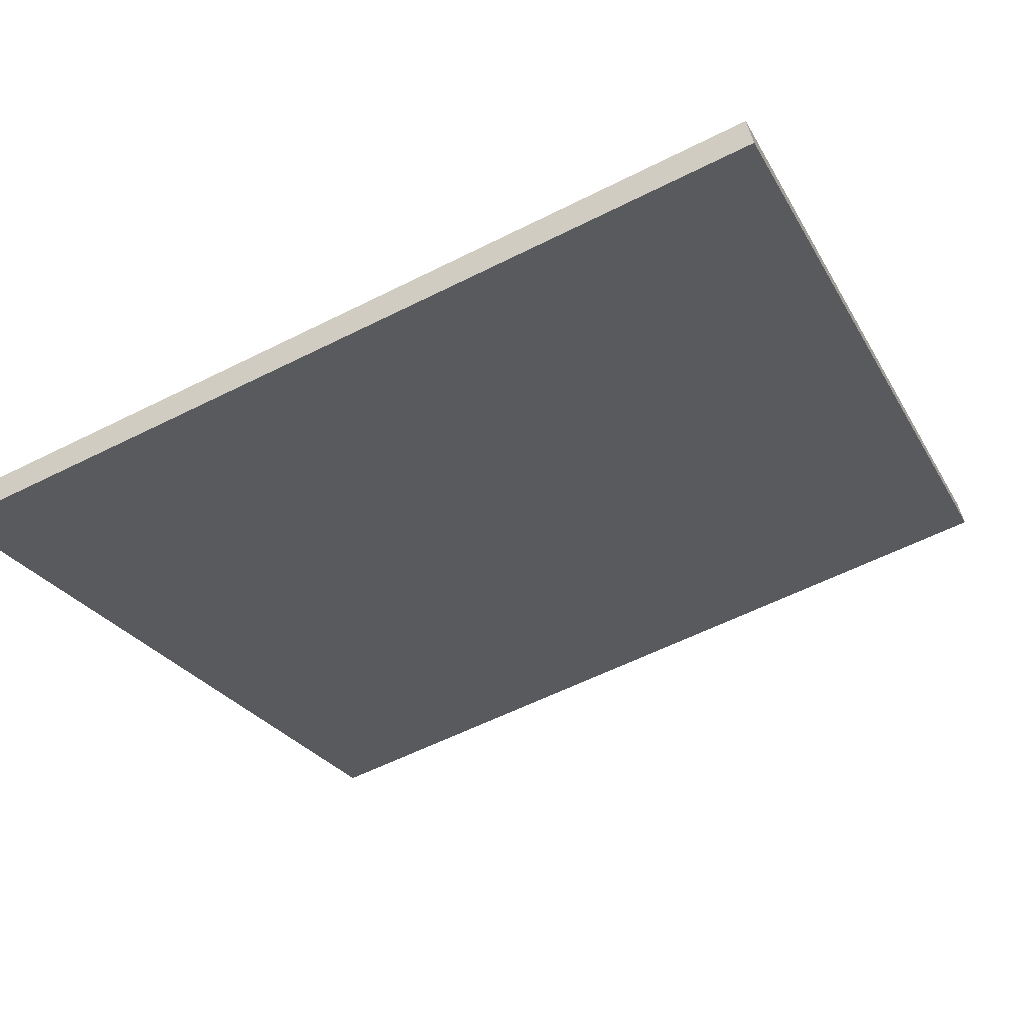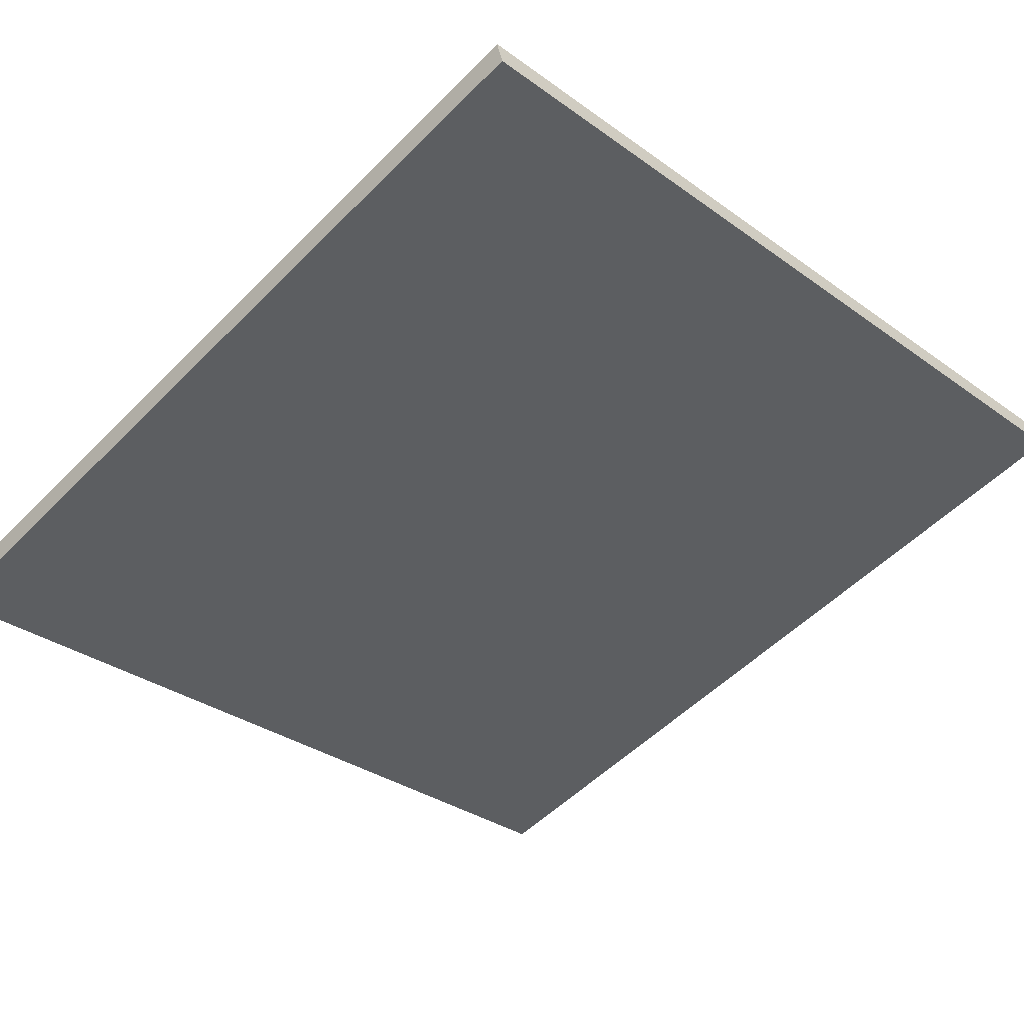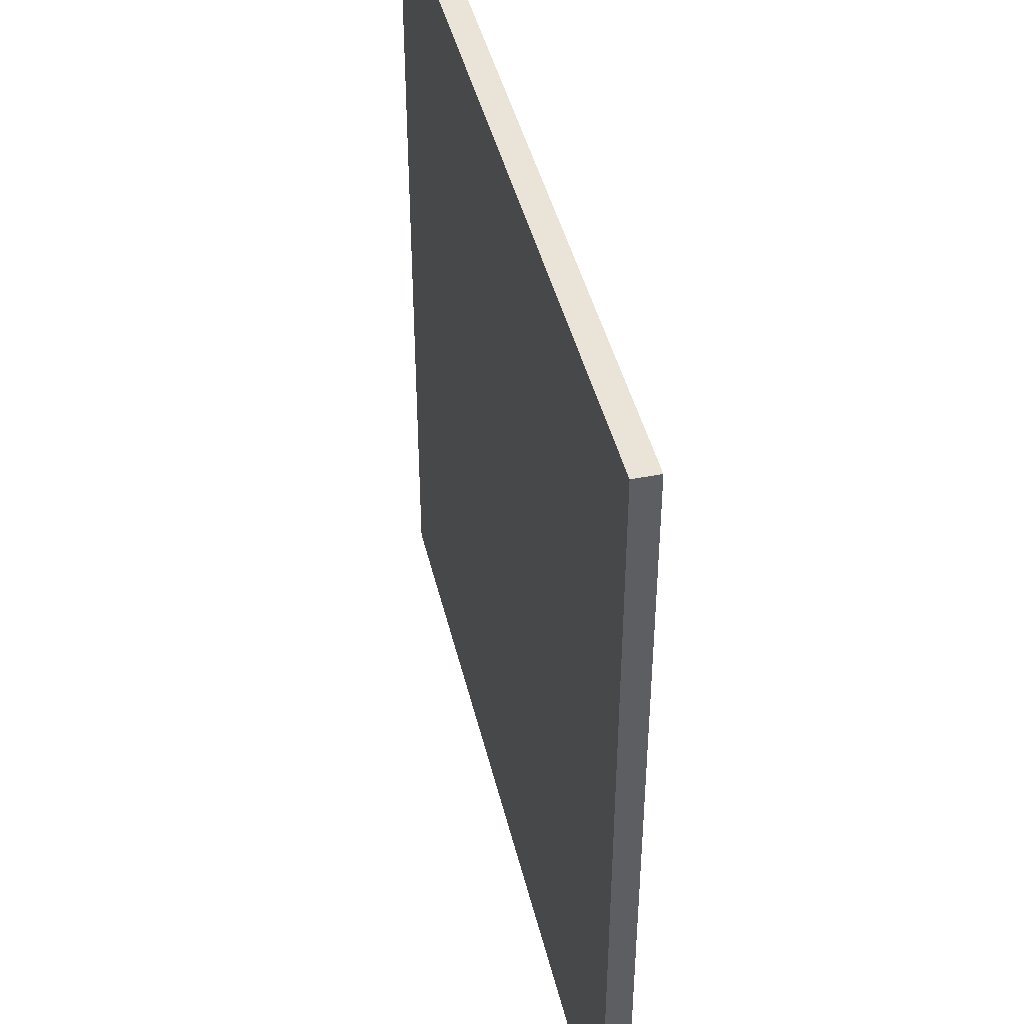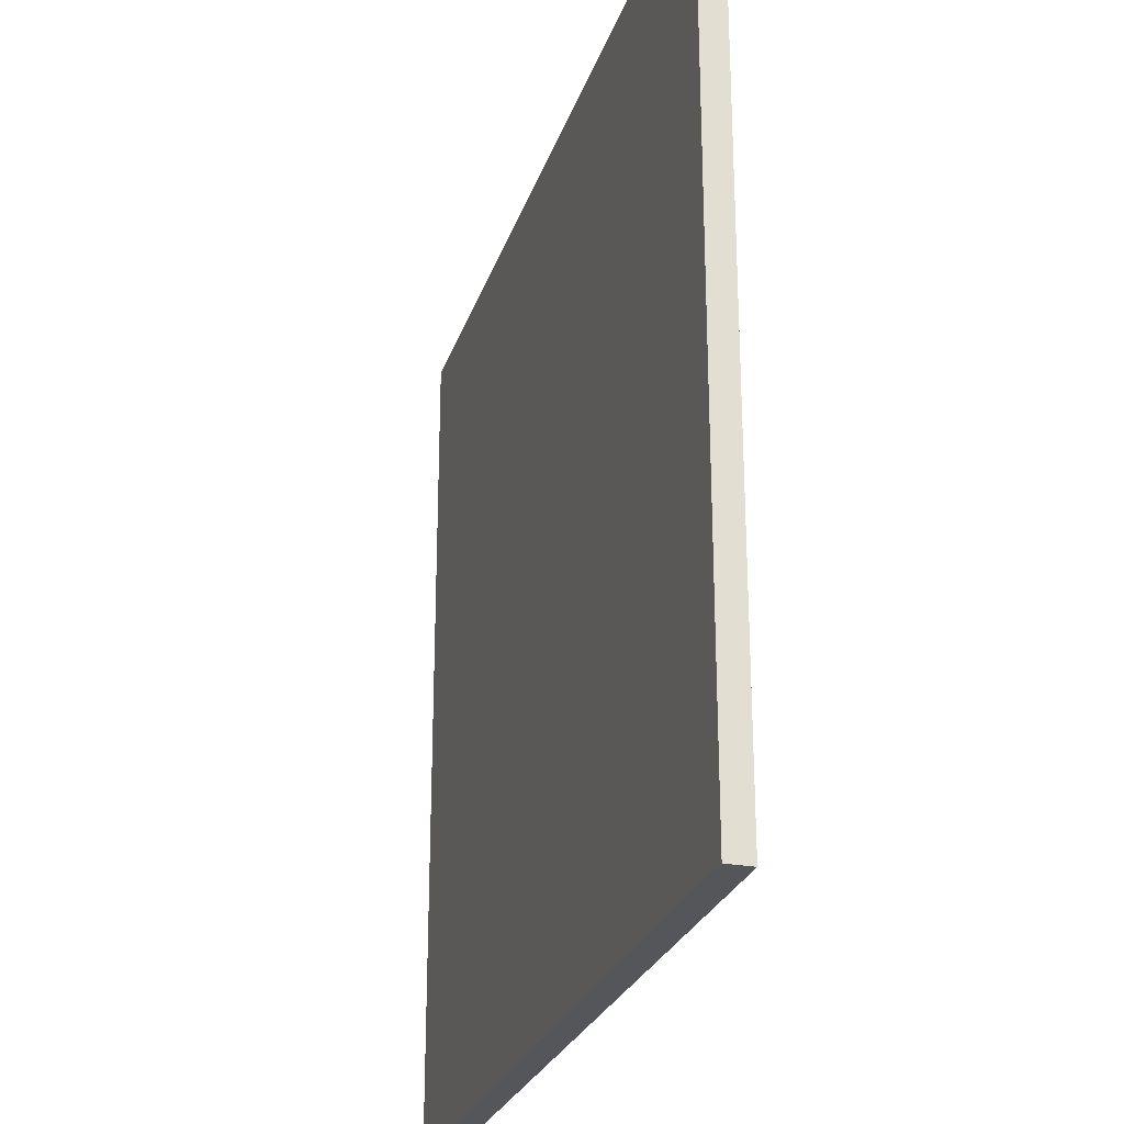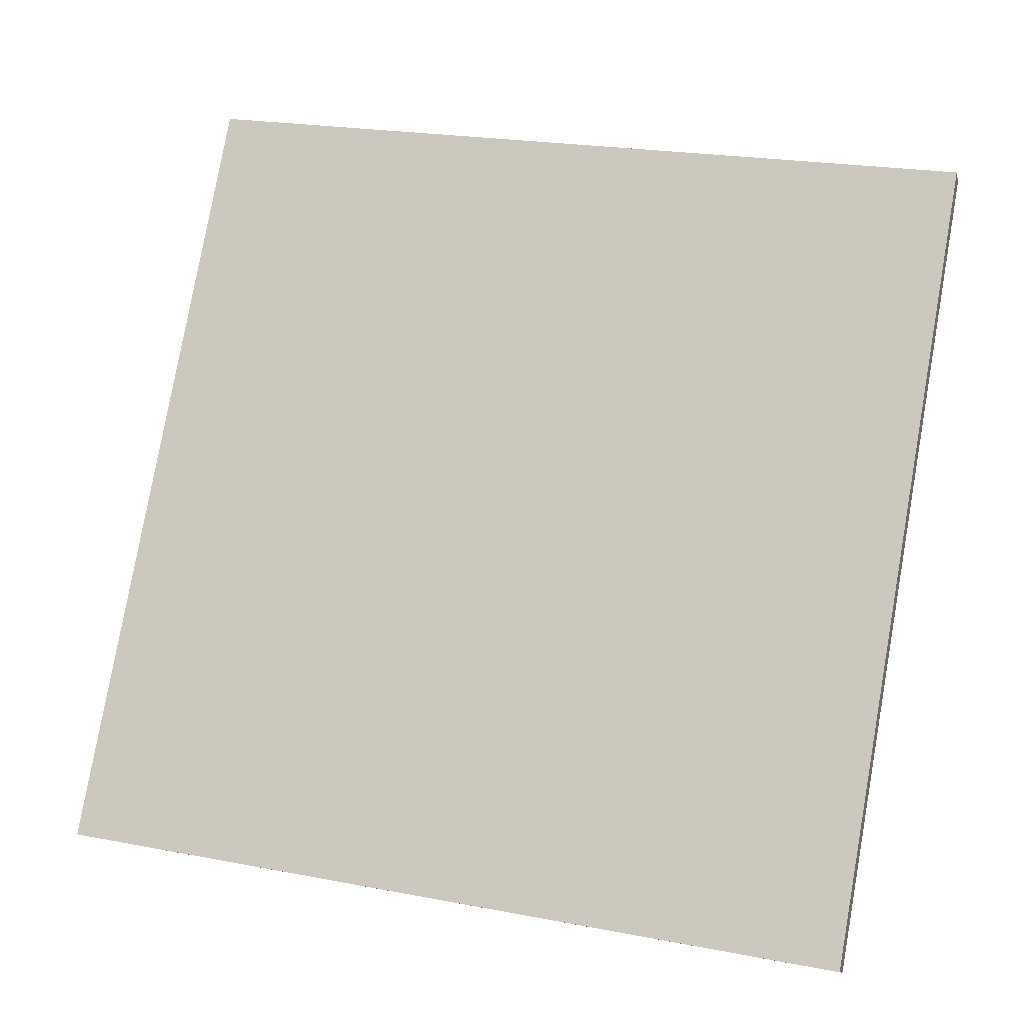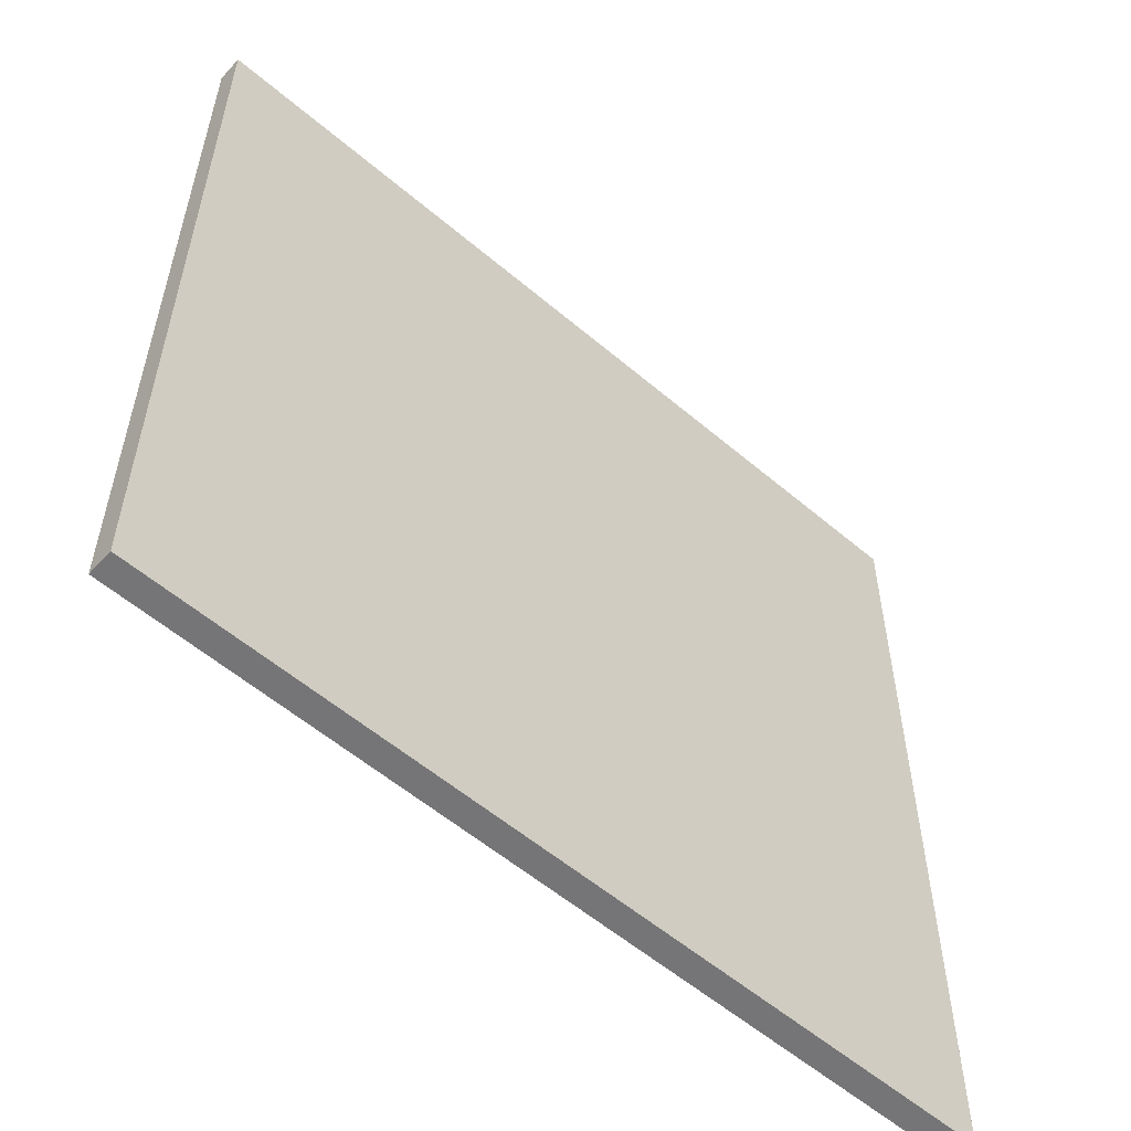
<metadata>
{"format":"obj","ext":"obj","renderer":"f3d","projection":"perspective","resolution":1024,"background":"white","views":[{"elev":-25.6,"azim":23.2,"up":"+Y"},{"elev":-32.5,"azim":45.1,"up":"+Y"},{"elev":43.3,"azim":-88.4,"up":"+Z"},{"elev":-26.0,"azim":-91.5,"up":"+Z"},{"elev":79.3,"azim":10.1,"up":"+Y"},{"elev":-56.6,"azim":-26.9,"up":"+Z"}]}
</metadata>
<code>
v 41.54 20.36 -4.632
v 41.54 20.36 4.632
v 41.61 20.09 -4.632
v 41.61 20.09 4.632
v 50.5 22.72 -4.632
v 50.5 22.72 4.632
v 50.57 22.44 -4.632
v 50.57 22.44 4.632
f 1 3 4
f 4 2 1
f 5 6 8
f 8 7 5
f 1 2 6
f 6 5 1
f 3 7 8
f 8 4 3
f 1 5 7
f 7 3 1
f 2 4 8
f 8 6 2

</code>
